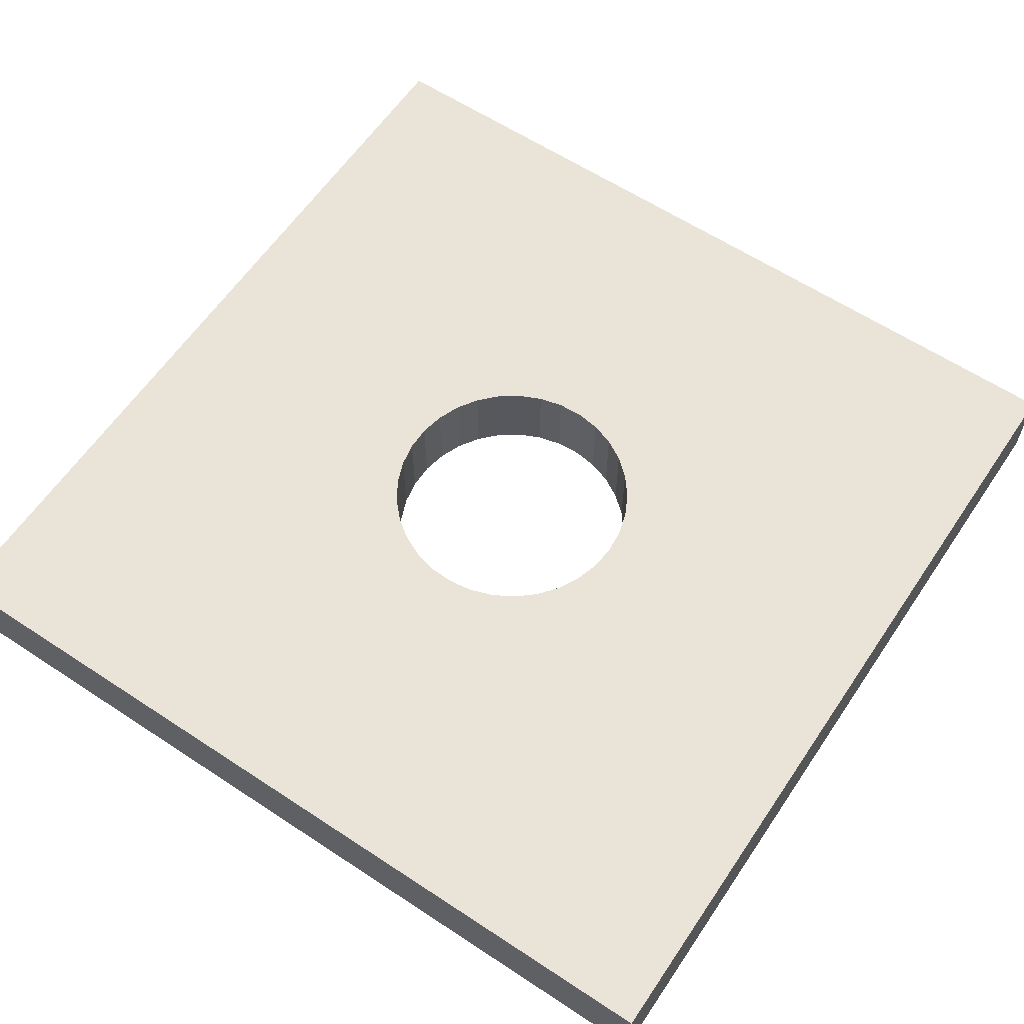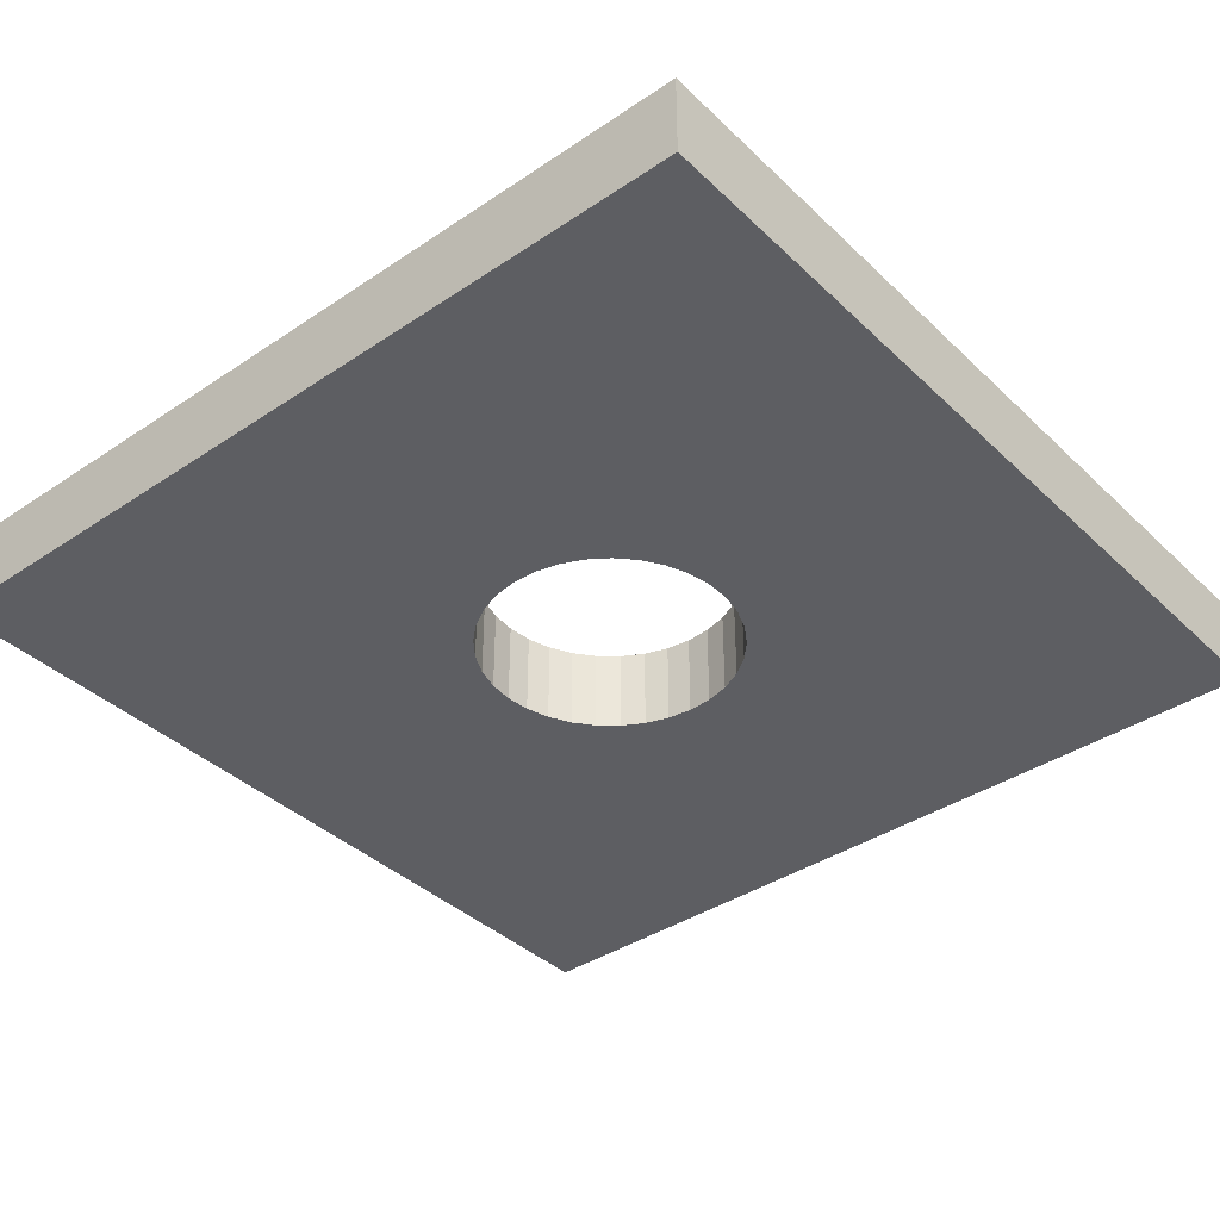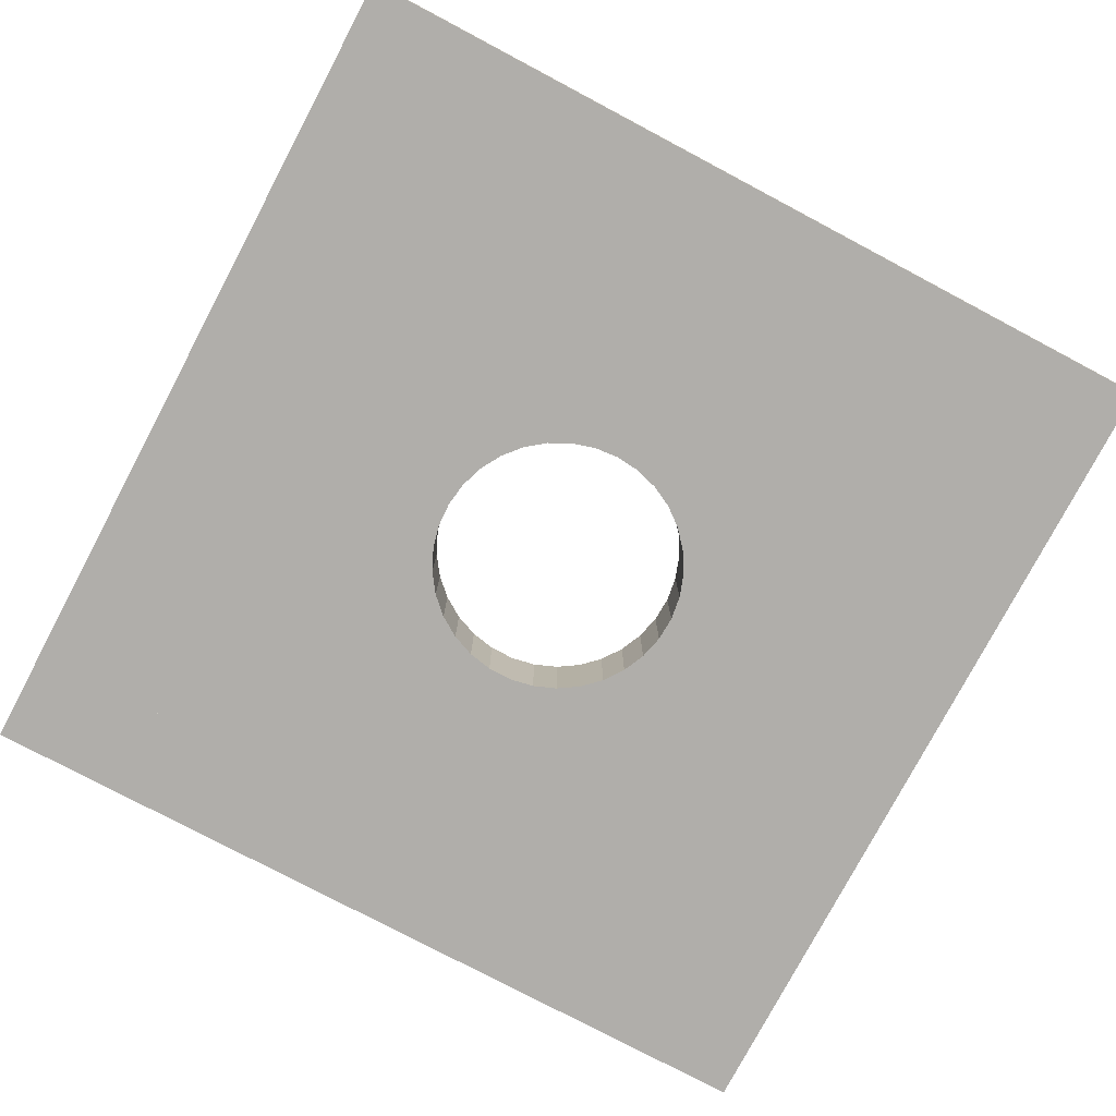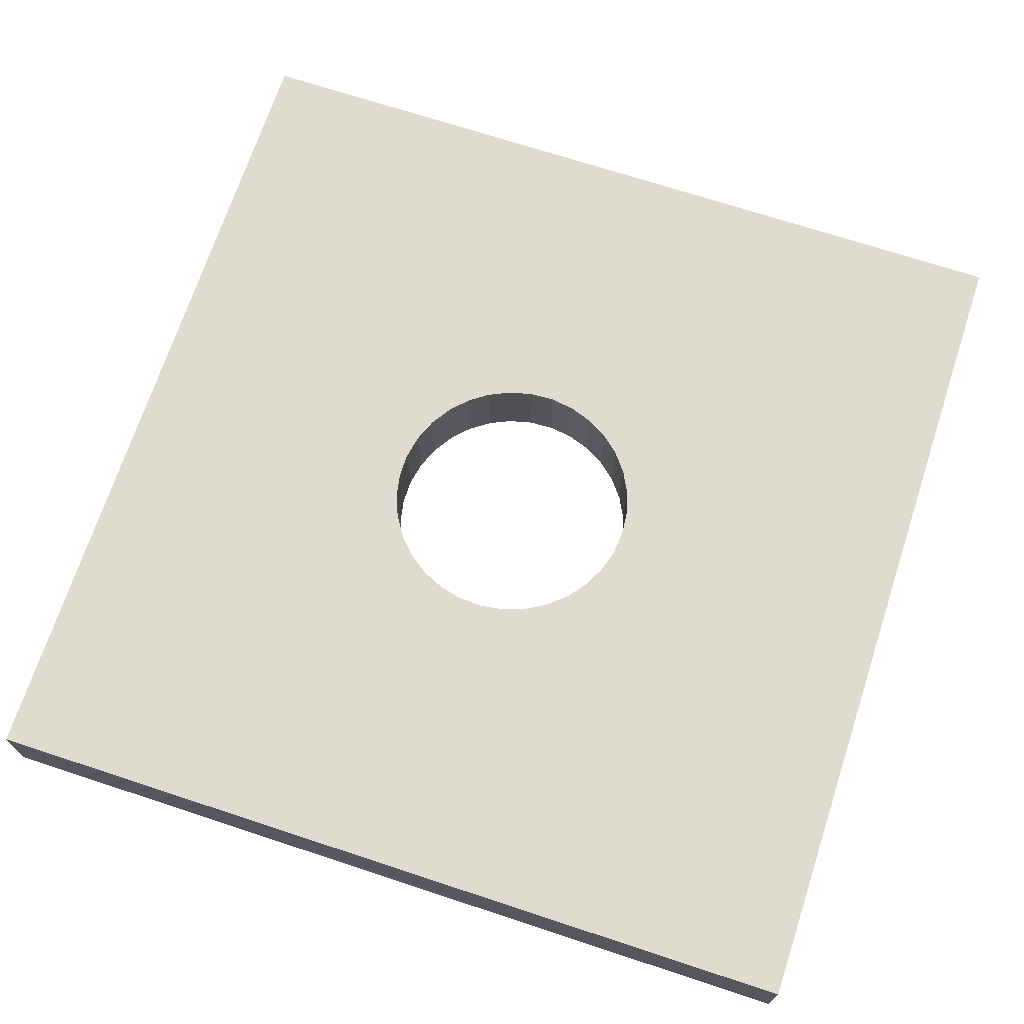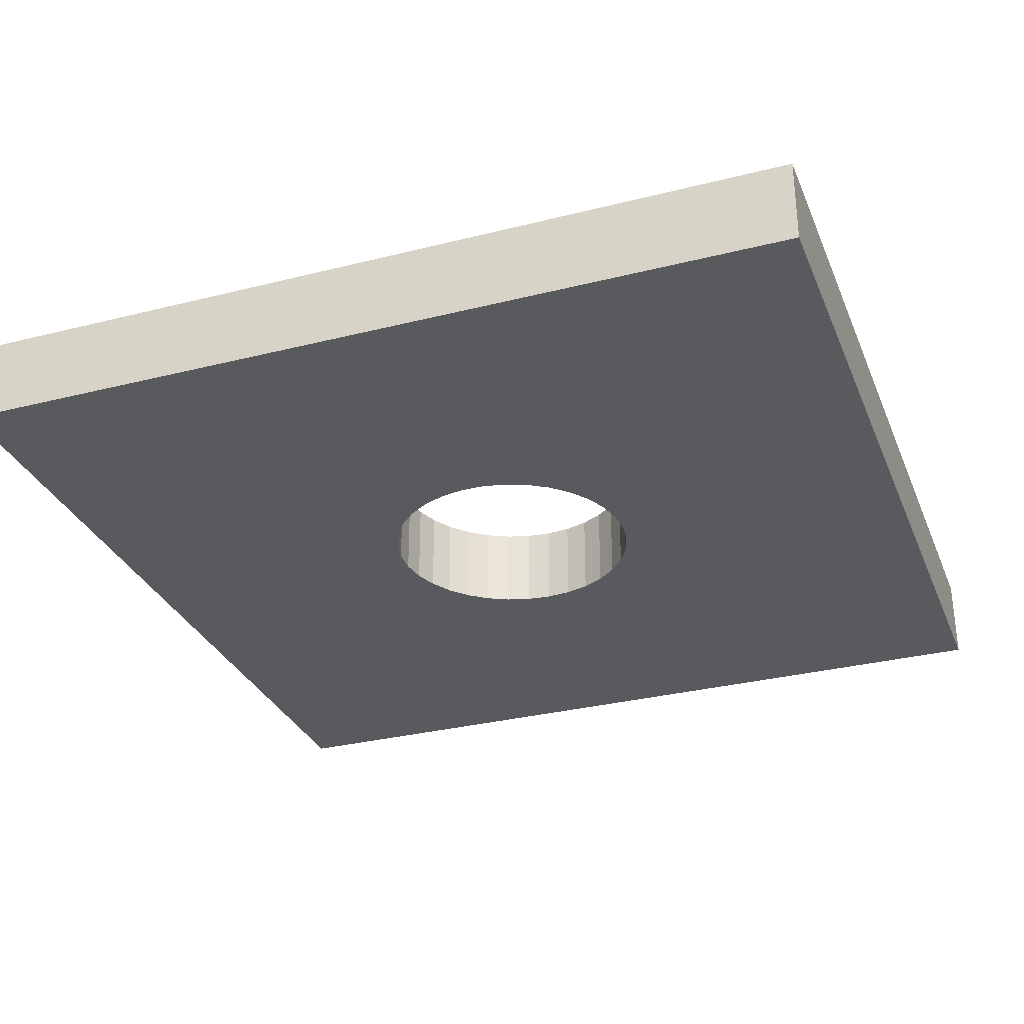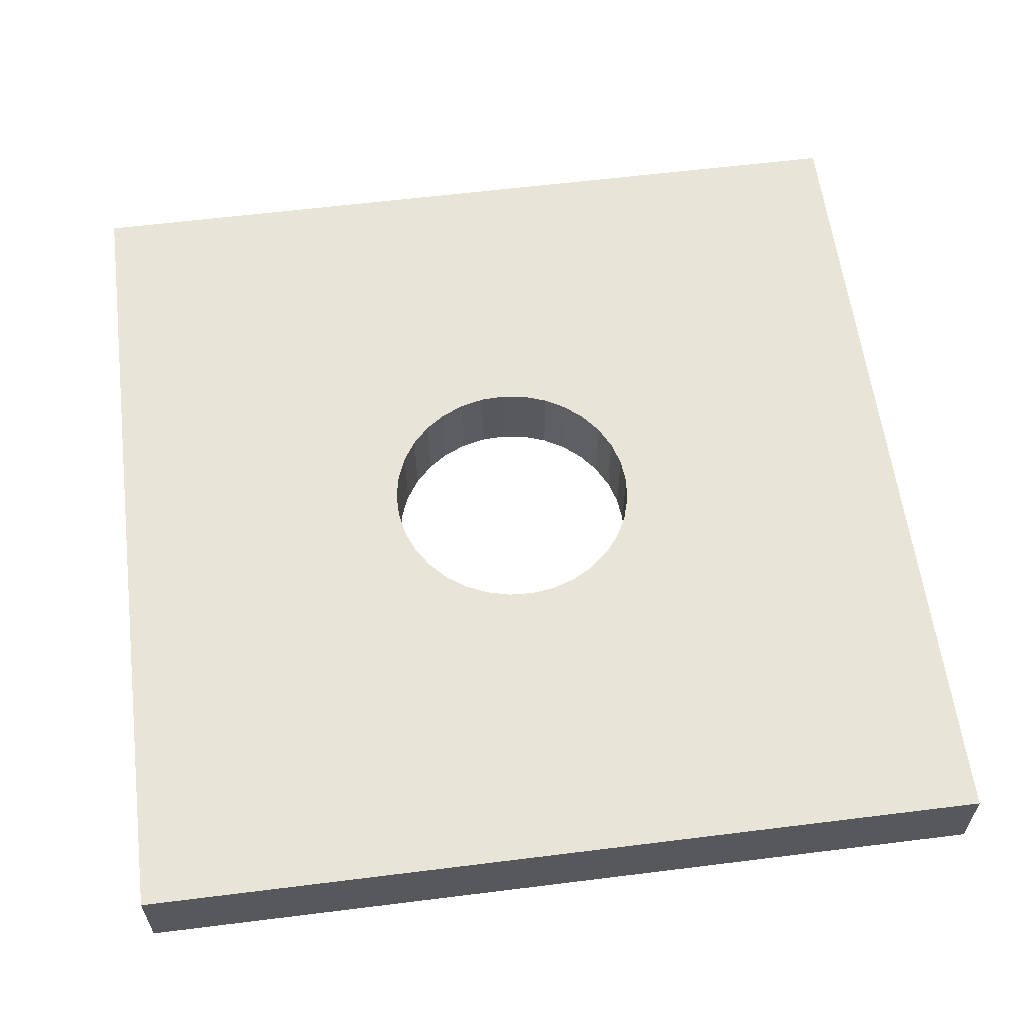
<metadata>
{"format":"obj","ext":"obj","renderer":"f3d","projection":"perspective","resolution":1024,"background":"white","views":[{"elev":61.0,"azim":33.9,"up":"+Z"},{"elev":-38.6,"azim":-139.8,"up":"+Z"},{"elev":-77.7,"azim":62.1,"up":"+Z"},{"elev":70.4,"azim":18.2,"up":"+Z"},{"elev":-31.0,"azim":-70.1,"up":"+Z"},{"elev":59.8,"azim":-7.3,"up":"+Z"}]}
</metadata>
<code>
o Body
v 50 50 0
v -50 50 0
v -50 50 10
v 50 50 10
v 50 -50 0
v 50 -50 10
v -50 -50 0
v -50 -50 10
v -13.33 -6.873 0
v -14.39 -4.226 10
v -13.33 -6.873 10
v -11.79 -9.272 0
v -11.79 -9.272 10
v -9.823 -11.34 0
v -9.823 -11.34 10
v 14.73 2.839 0
v 15 0 0
v 15 0 10
v 14.73 2.839 10
v -7.5 -12.99 0
v -7.5 -12.99 10
v 13.93 5.575 0
v 13.93 5.575 10
v -4.906 -14.18 0
v -4.906 -14.18 10
v 12.62 8.11 0
v 12.62 8.11 10
v -2.135 -14.85 0
v -2.135 -14.85 10
v 10.86 10.35 0
v 10.86 10.35 10
v 0.7137 -14.98 0
v 0.7137 -14.98 10
v 8.701 12.22 0
v 8.701 12.22 10
v 3.536 -14.58 0
v 3.536 -14.58 10
v 6.231 13.64 0
v 6.231 13.64 10
v 6.231 -13.64 0
v 6.231 -13.64 10
v 3.536 14.58 0
v 3.536 14.58 10
v 8.701 -12.22 0
v 8.701 -12.22 10
v 0.7137 14.98 0
v 0.7137 14.98 10
v 10.86 -10.35 0
v 10.86 -10.35 10
v -2.135 14.85 0
v -2.135 14.85 10
v 12.62 -8.11 0
v 12.62 -8.11 10
v -4.906 14.18 0
v -4.906 14.18 10
v 13.93 -5.575 0
v 13.93 -5.575 10
v -7.5 12.99 0
v -7.5 12.99 10
v 14.73 -2.839 0
v 14.73 -2.839 10
v -9.823 11.34 0
v -9.823 11.34 10
v -11.79 9.272 0
v -11.79 9.272 10
v -13.33 6.873 0
v -13.33 6.873 10
v -14.39 4.226 0
v -14.39 4.226 10
v -14.93 1.426 0
v -14.93 1.426 10
v -14.93 -1.426 0
v -14.93 -1.426 10
v -14.39 -4.226 0
f 1 2 3
f 1 3 4
f 5 1 4
f 5 4 6
f 7 5 6
f 7 6 8
f 2 7 8
f 2 8 3
f 9 10 11
f 12 9 11
f 12 11 13
f 14 12 13
f 14 13 15
f 16 17 18
f 16 18 19
f 20 14 15
f 20 15 21
f 22 19 23
f 22 16 19
f 24 21 25
f 24 20 21
f 26 23 27
f 26 22 23
f 28 25 29
f 28 24 25
f 30 27 31
f 30 26 27
f 32 29 33
f 32 28 29
f 34 31 35
f 34 30 31
f 36 33 37
f 38 35 39
f 36 32 33
f 38 34 35
f 40 37 41
f 40 36 37
f 42 39 43
f 42 38 39
f 44 41 45
f 46 42 43
f 44 40 41
f 46 43 47
f 48 45 49
f 48 44 45
f 50 46 47
f 50 47 51
f 52 49 53
f 52 48 49
f 54 50 51
f 54 51 55
f 56 53 57
f 56 52 53
f 58 54 55
f 58 55 59
f 60 57 61
f 60 56 57
f 62 58 59
f 17 60 61
f 62 59 63
f 17 61 18
f 64 62 63
f 64 63 65
f 66 64 65
f 66 65 67
f 68 66 67
f 68 67 69
f 70 68 69
f 70 69 71
f 72 70 71
f 72 71 73
f 74 72 73
f 74 73 10
f 9 74 10
f 2 58 62
f 2 62 64
f 2 64 66
f 2 66 68
f 2 68 70
f 2 70 7
f 2 1 46
f 44 48 5
f 52 5 48
f 40 44 5
f 56 5 52
f 36 40 5
f 60 5 56
f 32 36 5
f 17 5 60
f 7 14 20
f 7 20 24
f 7 24 28
f 7 28 32
f 7 32 5
f 1 17 16
f 1 16 22
f 1 22 26
f 1 26 30
f 1 5 17
f 12 14 7
f 34 1 30
f 9 12 7
f 38 1 34
f 74 9 7
f 42 1 38
f 72 74 7
f 46 1 42
f 70 72 7
f 2 46 50
f 2 50 54
f 2 54 58
f 59 3 63
f 63 3 65
f 65 3 67
f 67 3 69
f 69 3 71
f 71 3 8
f 4 3 47
f 49 45 6
f 6 53 49
f 45 41 6
f 6 57 53
f 41 37 6
f 6 61 57
f 37 33 6
f 6 18 61
f 15 8 21
f 21 8 25
f 25 8 29
f 29 8 33
f 33 8 6
f 18 4 19
f 19 4 23
f 23 4 27
f 27 4 31
f 6 4 18
f 15 13 8
f 4 35 31
f 13 11 8
f 4 39 35
f 11 10 8
f 4 43 39
f 10 73 8
f 4 47 43
f 73 71 8
f 47 3 51
f 51 3 55
f 55 3 59

</code>
